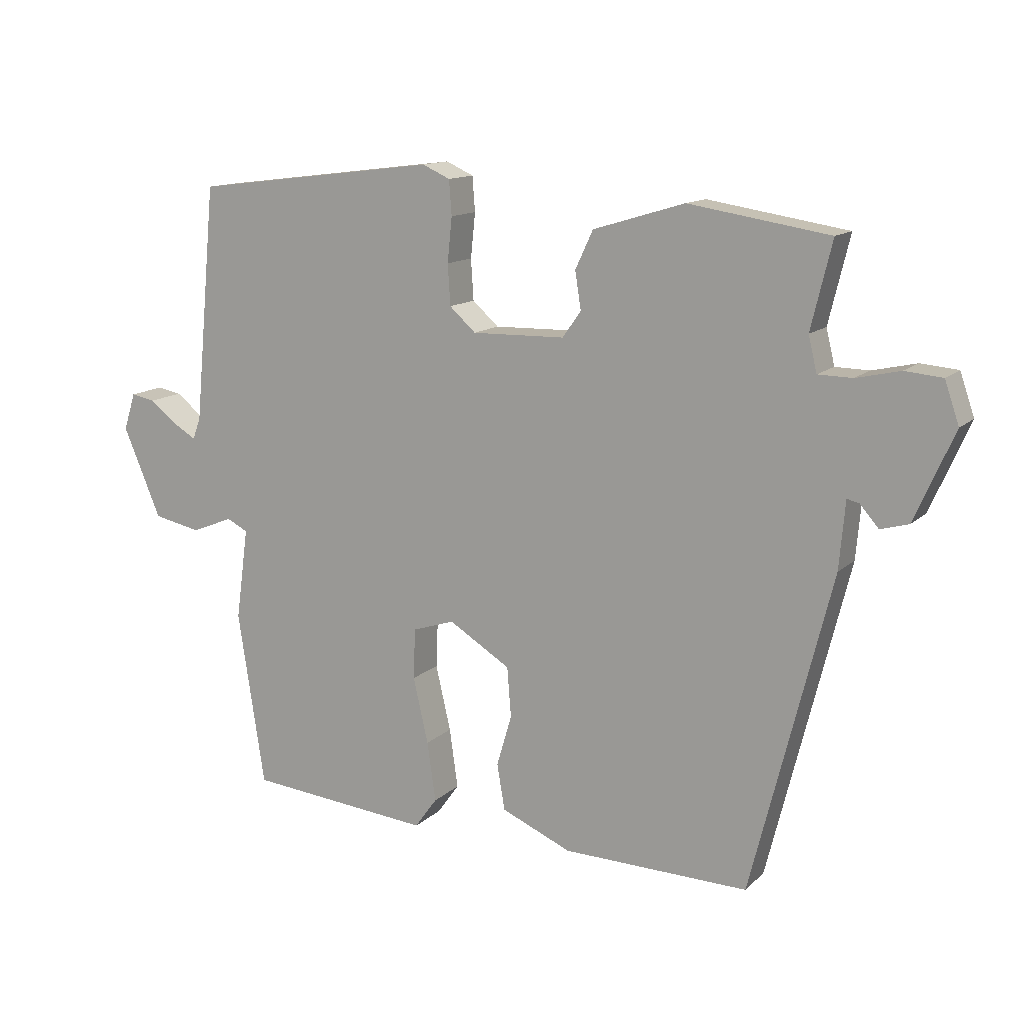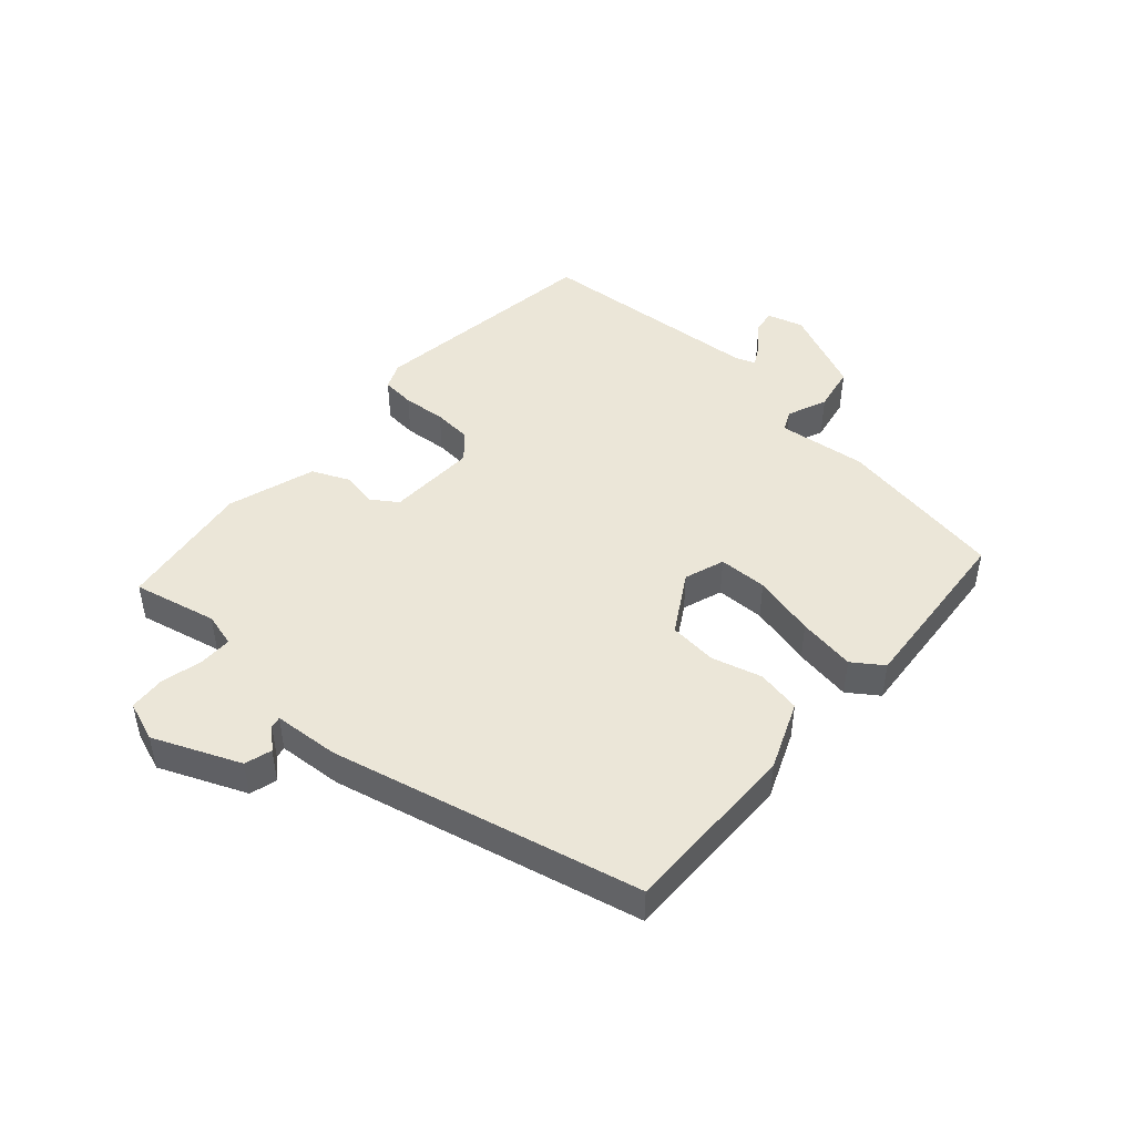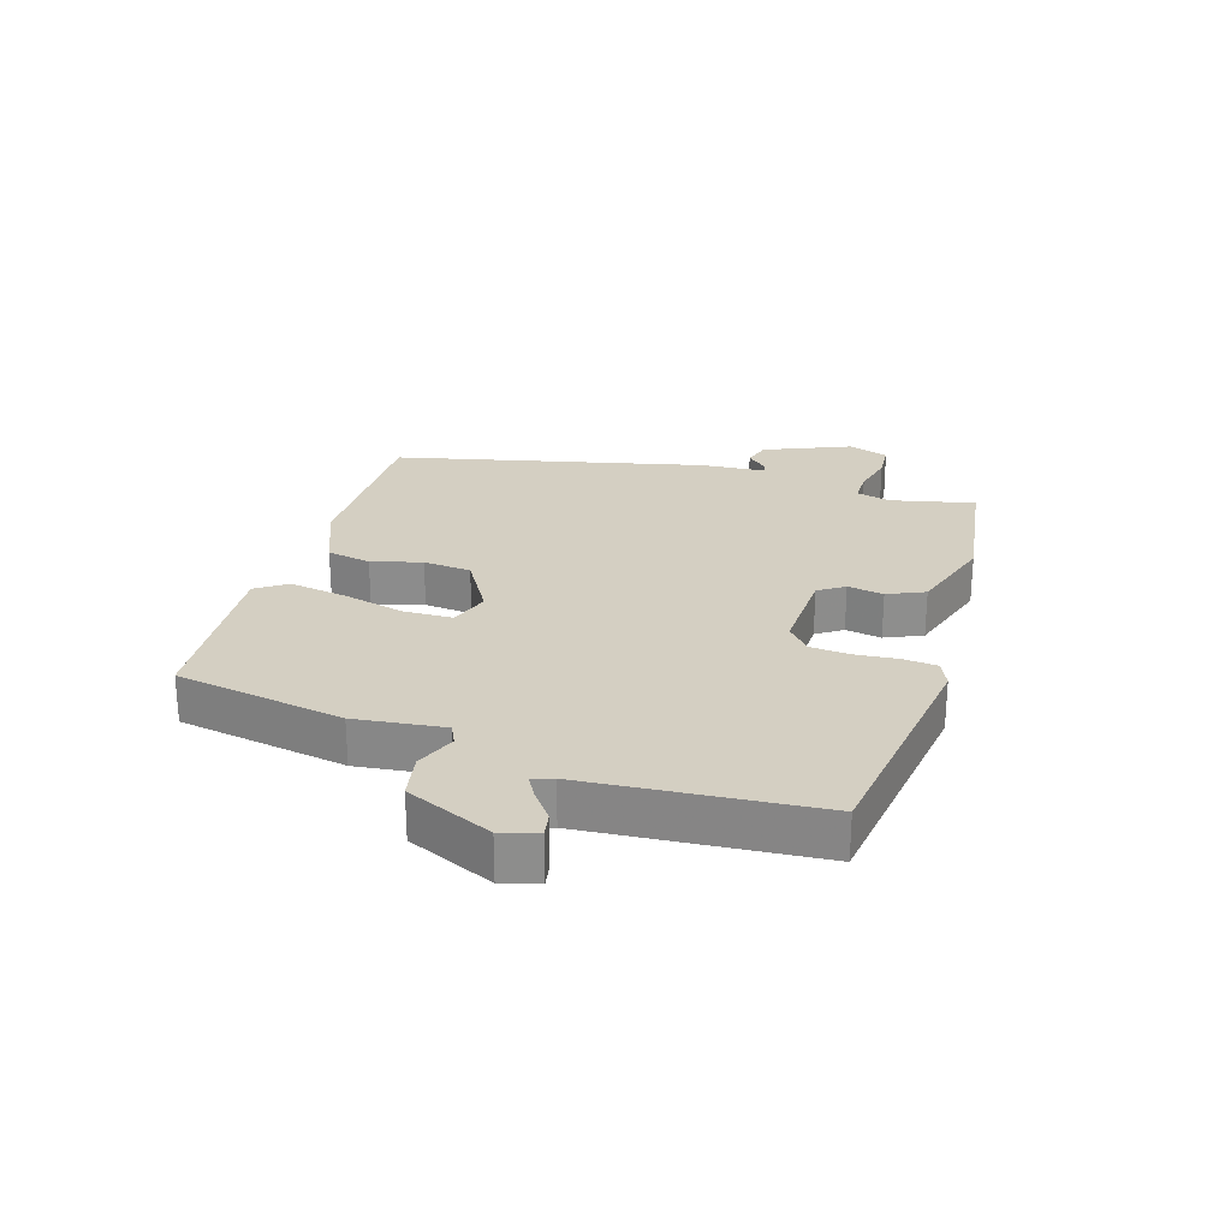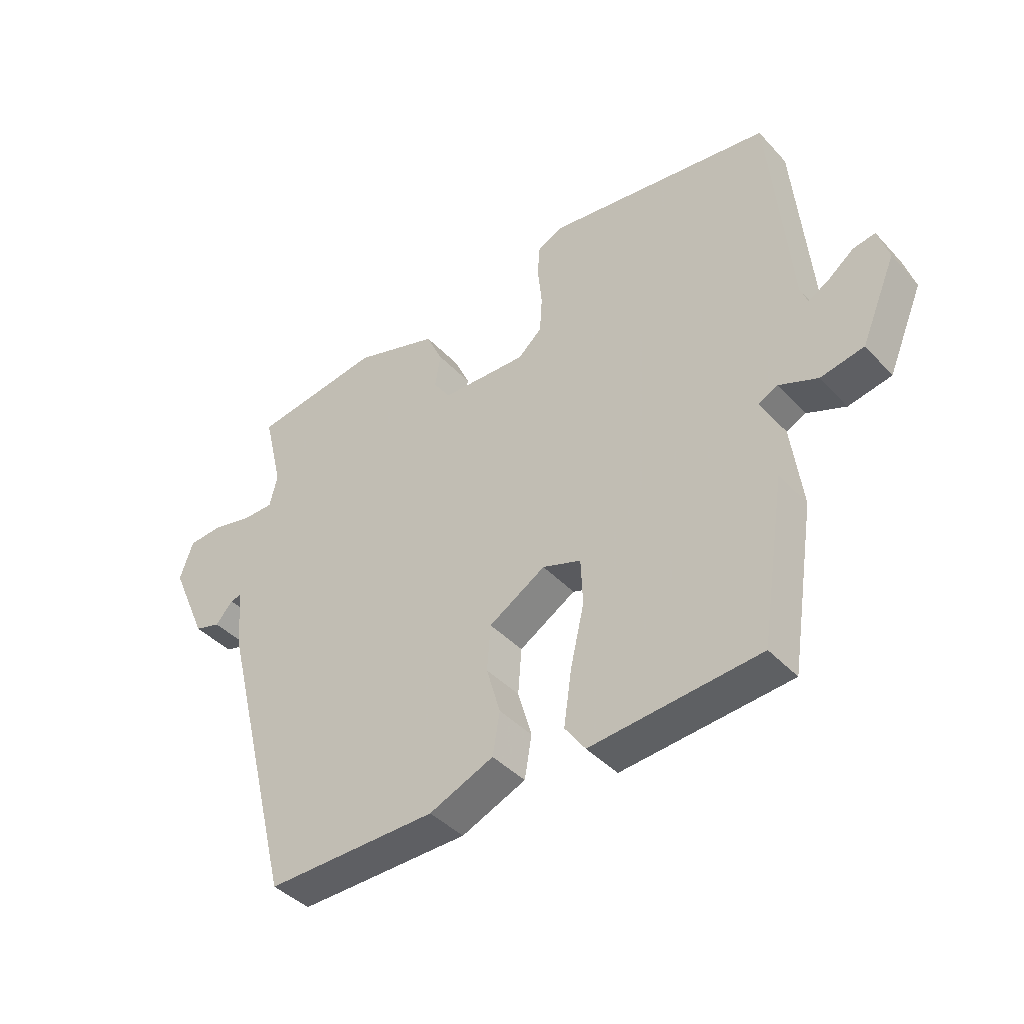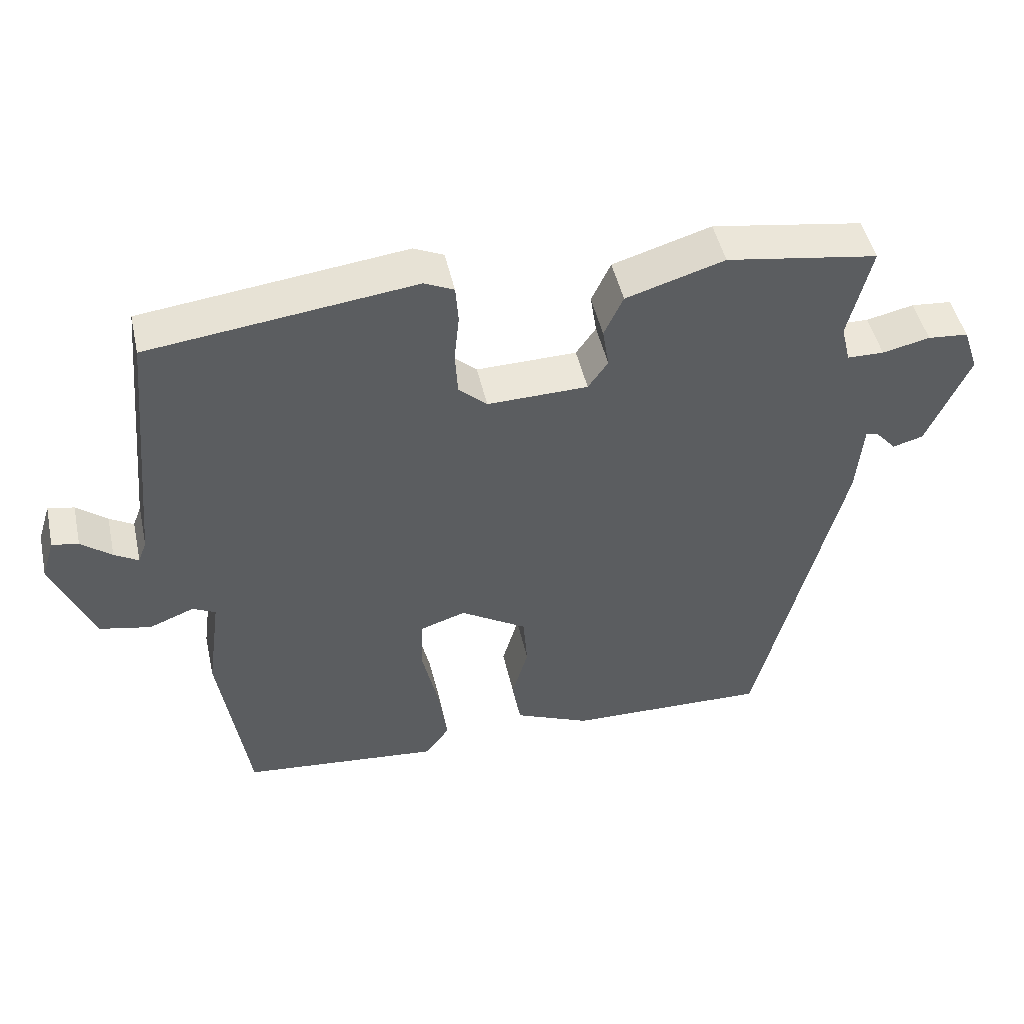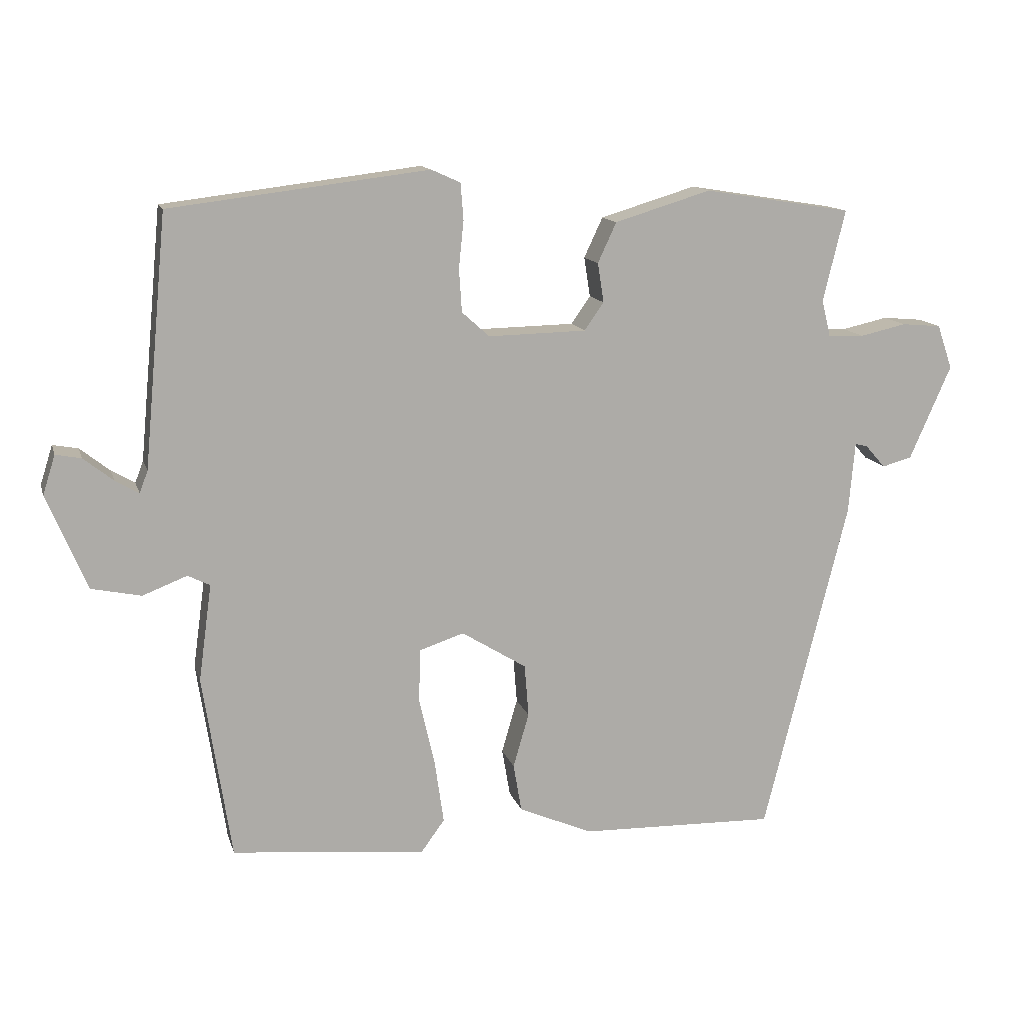
<metadata>
{"format":"obj","ext":"obj","renderer":"f3d","projection":"perspective","resolution":1024,"background":"white","views":[{"elev":13.1,"azim":27.7,"up":"+Z"},{"elev":46.6,"azim":132.5,"up":"+Y"},{"elev":25.5,"azim":-71.9,"up":"+Y"},{"elev":-40.9,"azim":-141.8,"up":"+Z"},{"elev":47.8,"azim":-12.5,"up":"+Z"},{"elev":13.2,"azim":-14.4,"up":"+Z"}]}
</metadata>
<code>
v 0.513 0.07 0.426
v 0.481 0.07 0.294
v 0.494 0.07 0.24
v 0.546 0.07 0.239
v 0.613 0.07 0.254
v 0.67 0.07 0.249
v 0.692 0.07 0.185
v 0.632 0.07 0.049
v 0.589 0.07 0.037
v 0.56 0.07 0.07
v 0.542 0.07 0.074
v 0.533 0.07 -0.029
v 0.411 0.07 -0.515
v 0.127 0.07 -0.508
v 0.02 0.07 -0.462
v 0.008 0.07 -0.392
v 0.031 0.07 -0.313
v 0.025 0.07 -0.237
v -0.069 0.07 -0.179
v -0.133 0.07 -0.2
v -0.136 0.07 -0.277
v -0.113 0.07 -0.377
v -0.1 0.07 -0.468
v -0.134 0.07 -0.515
v -0.415 0.07 -0.488
v -0.456 0.07 -0.221
v -0.437 0.07 -0.081
v -0.469 0.07 -0.065
v -0.533 0.07 -0.09
v -0.605 0.07 -0.075
v -0.663 0.07 0.062
v -0.645 0.07 0.119
v -0.608 0.07 0.112
v -0.565 0.07 0.078
v -0.531 0.07 0.058
v -0.519 0.07 0.09
v -0.485 0.07 0.452
v -0.111 0.07 0.498
v -0.069 0.07 0.479
v -0.065 0.07 0.426
v -0.072 0.07 0.358
v -0.068 0.07 0.296
v -0.028 0.07 0.26
v 0.114 0.07 0.263
v 0.142 0.07 0.303
v 0.133 0.07 0.36
v 0.16 0.07 0.418
v 0.299 0.07 0.46
v 0.513 0 0.426
v 0.481 0 0.294
v 0.494 0 0.24
v 0.546 0 0.239
v 0.613 0 0.254
v 0.67 0 0.249
v 0.692 0 0.185
v 0.632 0 0.049
v 0.589 0 0.037
v 0.56 0 0.07
v 0.542 0 0.074
v 0.533 0 -0.029
v 0.411 0 -0.515
v 0.127 0 -0.508
v 0.02 0 -0.462
v 0.008 0 -0.392
v 0.031 0 -0.313
v 0.025 0 -0.237
v -0.069 0 -0.179
v -0.133 0 -0.2
v -0.136 0 -0.277
v -0.113 0 -0.377
v -0.1 0 -0.468
v -0.134 0 -0.515
v -0.415 0 -0.488
v -0.456 0 -0.221
v -0.437 0 -0.081
v -0.469 0 -0.065
v -0.533 0 -0.09
v -0.605 0 -0.075
v -0.663 0 0.062
v -0.645 0 0.119
v -0.608 0 0.112
v -0.565 0 0.078
v -0.531 0 0.058
v -0.519 0 0.09
v -0.485 0 0.452
v -0.111 0 0.498
v -0.069 0 0.479
v -0.065 0 0.426
v -0.072 0 0.358
v -0.068 0 0.296
v -0.028 0 0.26
v 0.114 0 0.263
v 0.142 0 0.303
v 0.133 0 0.36
v 0.16 0 0.418
v 0.299 0 0.46
f 48 1 2
f 47 48 2
f 46 47 2
f 45 46 2
f 44 45 2 3
f 43 44 3
f 39 40 41
f 38 39 41
f 37 38 41
f 36 37 41
f 35 36 41 42
f 32 33 34
f 31 32 34
f 30 31 34
f 29 30 34
f 28 29 34
f 27 28 34 35
f 25 26 27
f 24 25 27
f 23 24 27
f 22 23 27
f 21 22 27
f 20 21 27 35
f 35 42 43
f 20 35 43
f 19 20 43
f 15 16 17
f 14 15 17
f 13 14 17
f 12 13 17
f 11 12 17
f 11 17 18
f 8 9 10
f 7 8 10
f 6 7 10
f 5 6 10
f 4 5 10
f 3 4 10 11
f 18 19 43
f 11 18 43
f 3 11 43
f 50 49 96
f 50 96 95
f 50 95 94
f 50 94 93
f 51 50 93 92
f 51 92 91
f 89 88 87
f 89 87 86
f 89 86 85
f 89 85 84
f 90 89 84 83
f 82 81 80
f 82 80 79
f 82 79 78
f 82 78 77
f 82 77 76
f 83 82 76 75
f 75 74 73
f 75 73 72
f 75 72 71
f 75 71 70
f 75 70 69
f 83 75 69 68
f 91 90 83
f 91 83 68
f 91 68 67
f 65 64 63
f 65 63 62
f 65 62 61
f 65 61 60
f 65 60 59
f 66 65 59
f 58 57 56
f 58 56 55
f 58 55 54
f 58 54 53
f 58 53 52
f 59 58 52 51
f 91 67 66
f 91 66 59
f 91 59 51
f 1 49 50 2
f 2 50 51 3
f 3 51 52 4
f 4 52 53 5
f 5 53 54 6
f 6 54 55 7
f 7 55 56 8
f 8 56 57 9
f 9 57 58 10
f 10 58 59 11
f 11 59 60 12
f 12 60 61 13
f 13 61 62 14
f 14 62 63 15
f 15 63 64 16
f 16 64 65 17
f 17 65 66 18
f 18 66 67 19
f 19 67 68 20
f 20 68 69 21
f 21 69 70 22
f 22 70 71 23
f 23 71 72 24
f 24 72 73 25
f 25 73 74 26
f 26 74 75 27
f 27 75 76 28
f 28 76 77 29
f 29 77 78 30
f 30 78 79 31
f 31 79 80 32
f 32 80 81 33
f 33 81 82 34
f 34 82 83 35
f 35 83 84 36
f 36 84 85 37
f 37 85 86 38
f 38 86 87 39
f 39 87 88 40
f 40 88 89 41
f 41 89 90 42
f 42 90 91 43
f 43 91 92 44
f 44 92 93 45
f 45 93 94 46
f 46 94 95 47
f 47 95 96 48
f 48 96 49 1

</code>
